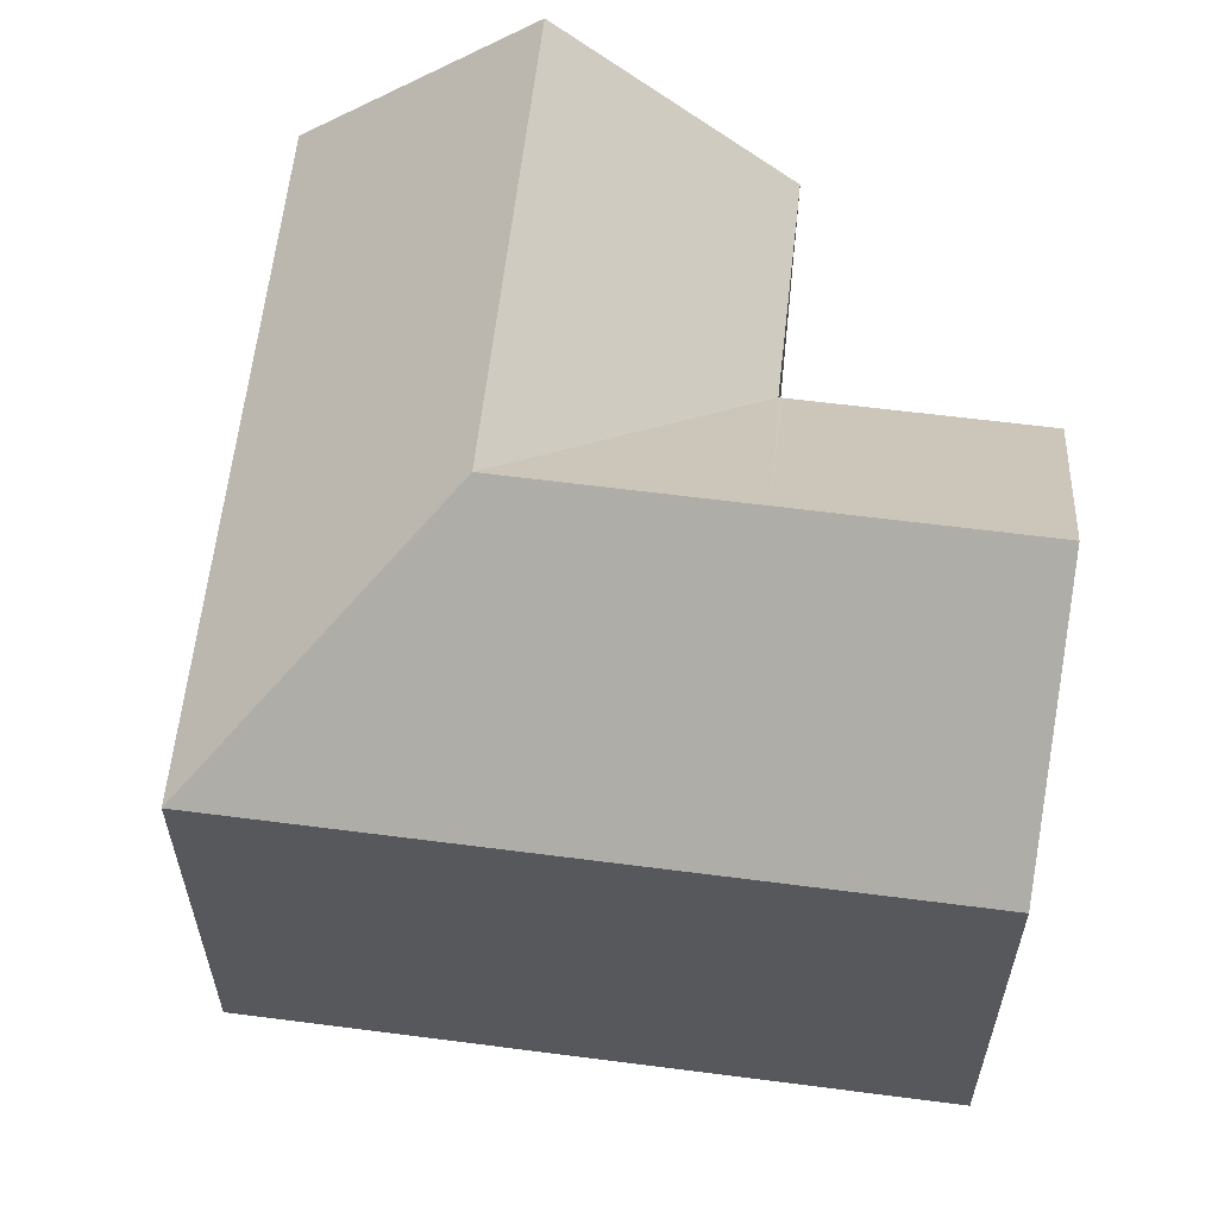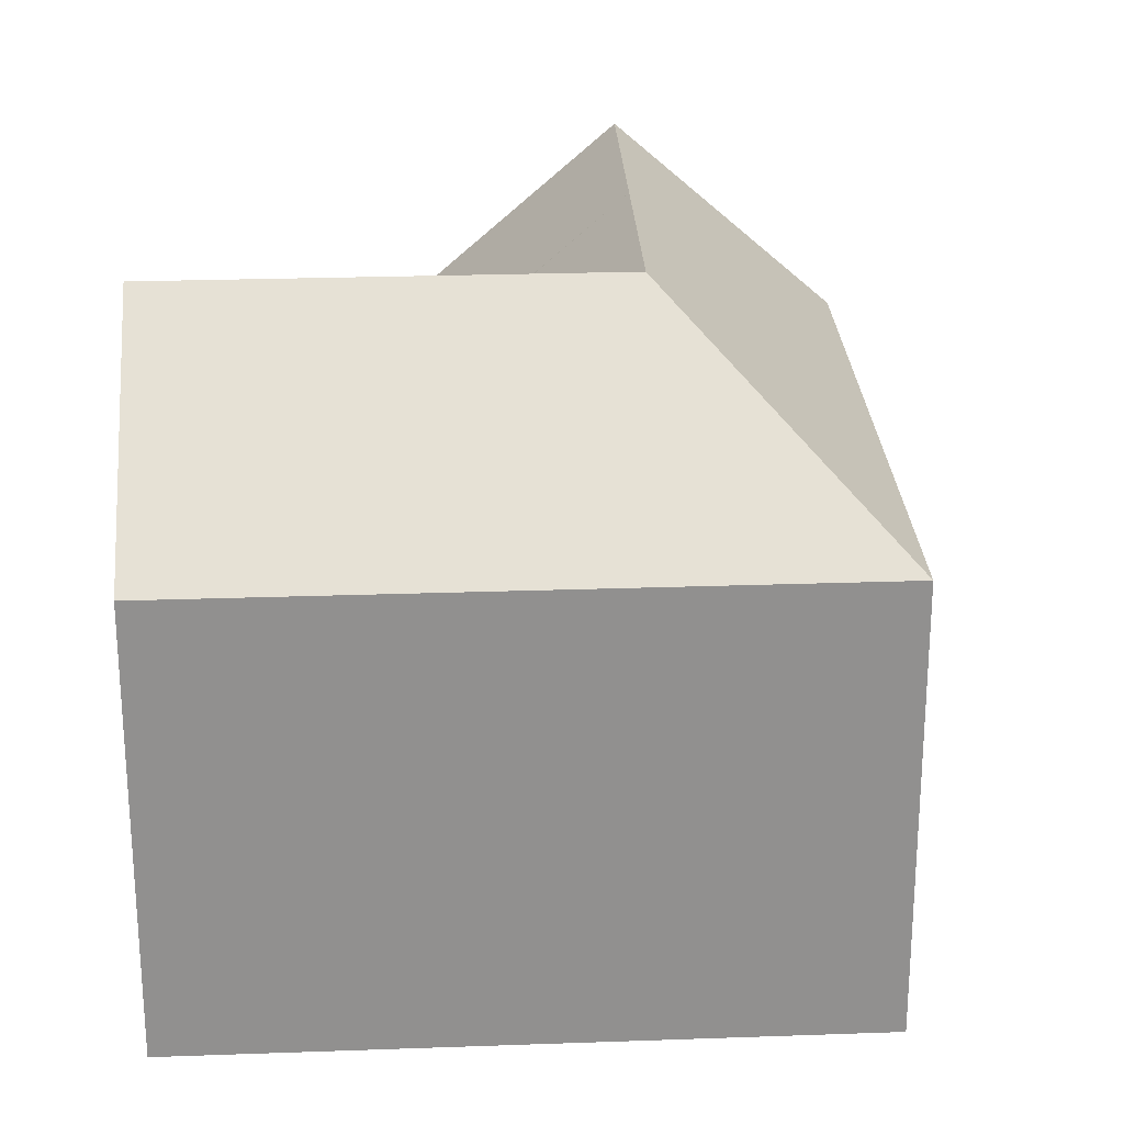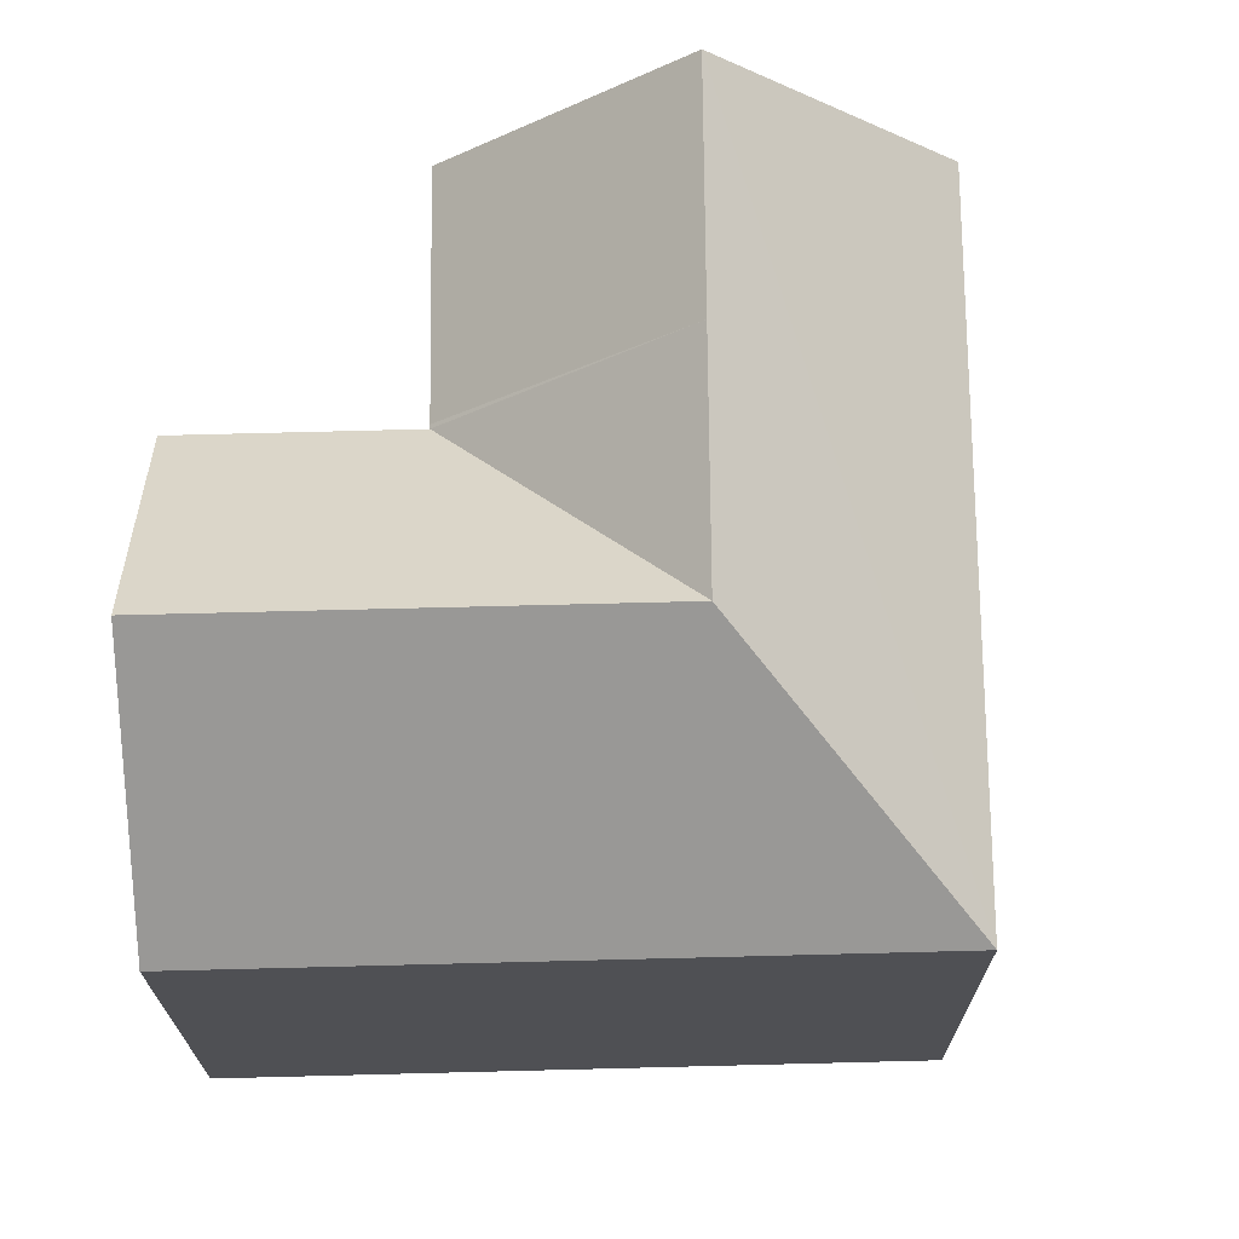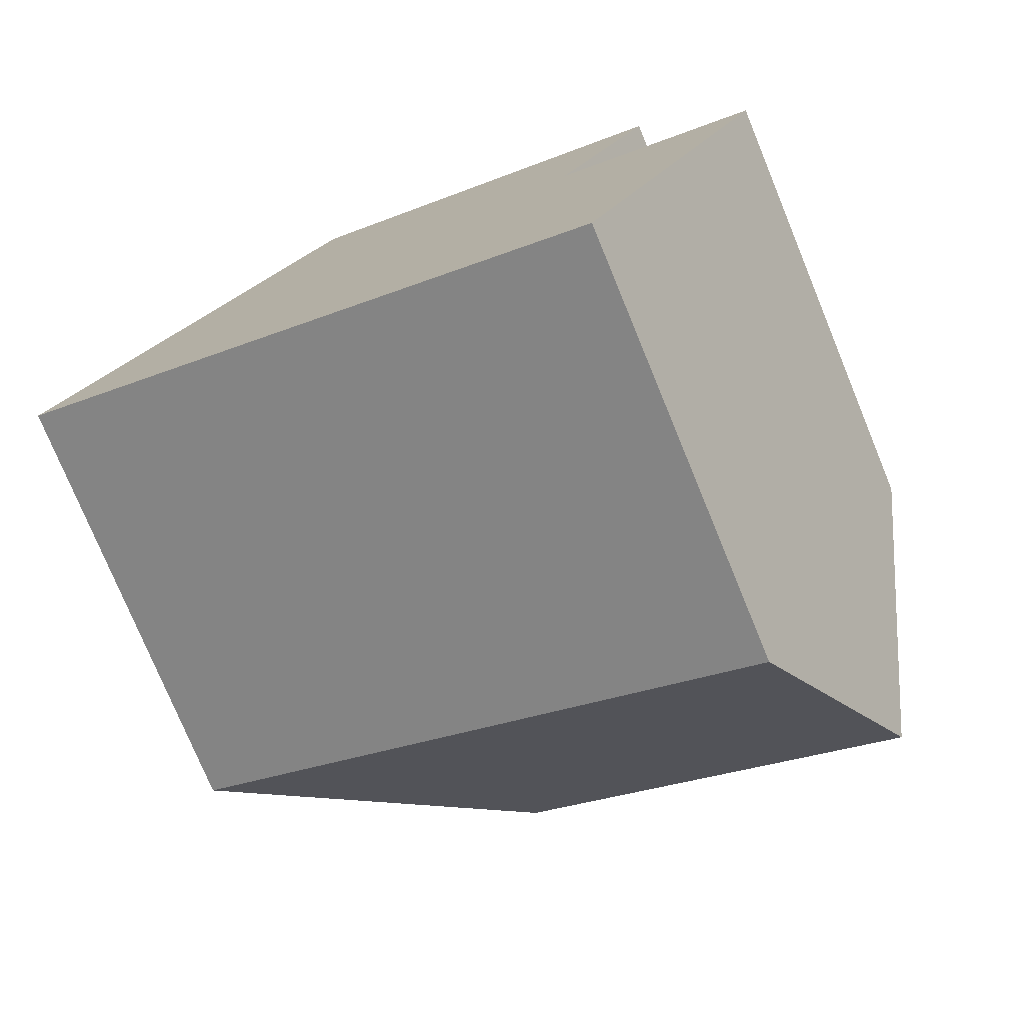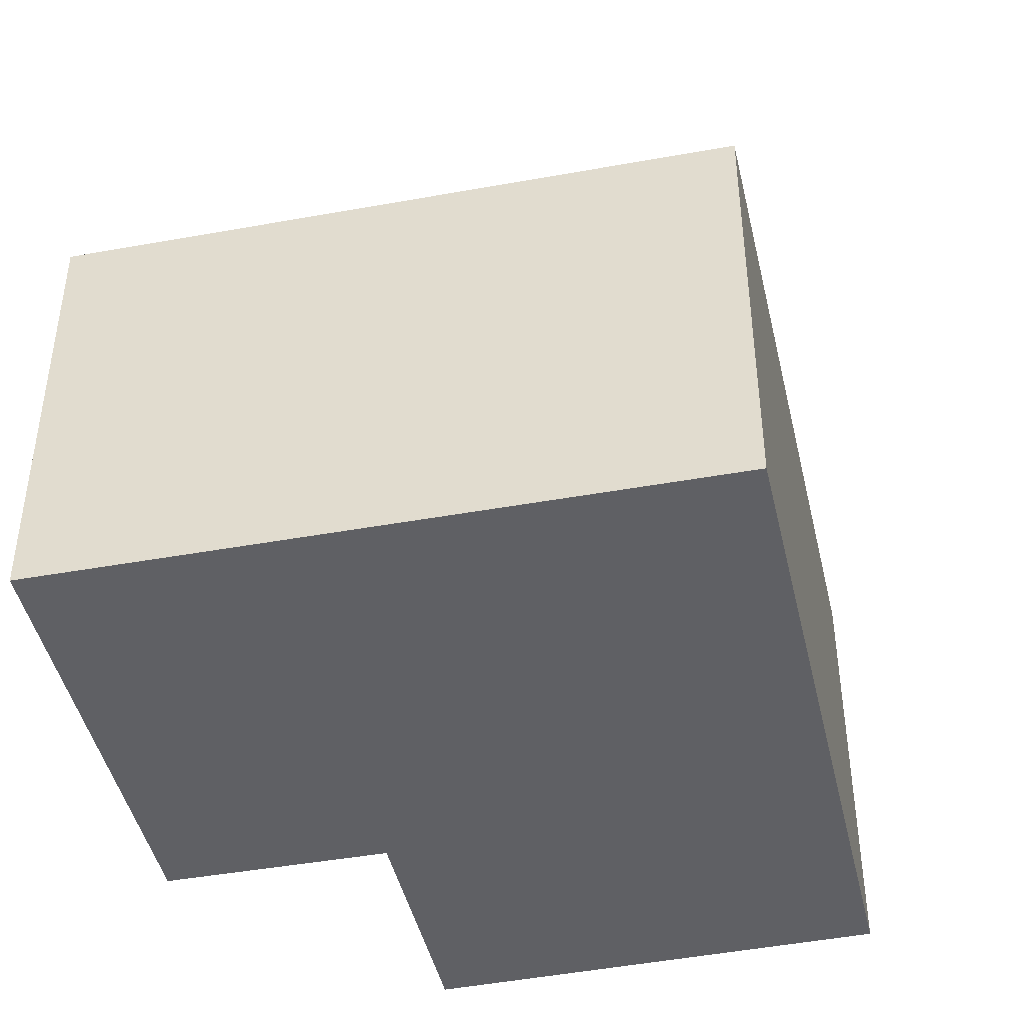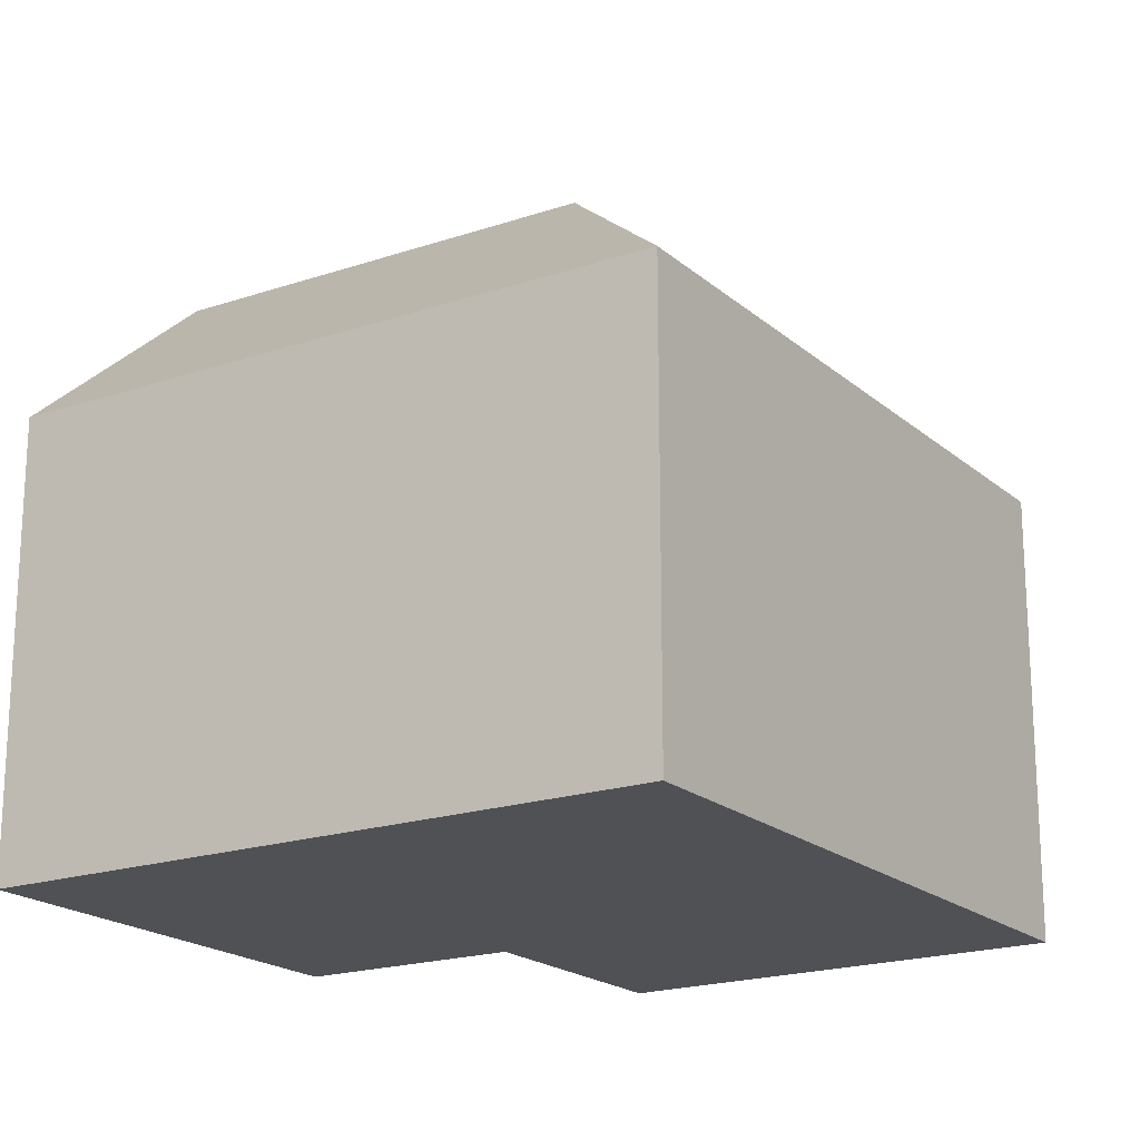
<metadata>
{"format":"obj","ext":"obj","renderer":"f3d","projection":"perspective","resolution":1024,"background":"white","views":[{"elev":61.2,"azim":-58.3,"up":"+Y"},{"elev":24.6,"azim":-158.2,"up":"+Y"},{"elev":70.8,"azim":-156.3,"up":"+Y"},{"elev":-76.6,"azim":22.4,"up":"+Z"},{"elev":-44.5,"azim":-142.9,"up":"+Y"},{"elev":-19.5,"azim":-122.6,"up":"+Y"}]}
</metadata>
<code>
v  12.43 15.77 0.347
v  19.69 10.96 3.11
v  17.35 15.77 -1.961
v  14.72 10.95 5.45
v  7.317 15.77 2.75
v  14.64 10.95 5.49
v  10.14 10.95 -4.762
v  0 10.95 6.703e-16
v  15 10.95 -7.046
v  12.03 15.77 13.27
v  4.626 10.95 10.31
v  6.968 10.95 15.53
v  9.65 15.77 7.95
v  14.68 10.94 5.587
v  17.14 10.91 10.98
v  17.14 -6.725e-16 10.98
v  14.64 -3.362e-16 5.49
v  14.68 -3.421e-16 5.587
v  19.69 -1.904e-16 3.11
v  15 4.314e-16 -7.046
v  17.35 1.201e-16 -1.961
v  14.72 -3.337e-16 5.45
v  12.03 -8.122e-16 13.27
v  6.968 -9.511e-16 15.53
v  0 0 0
v  10.14 2.916e-16 -4.762
v  4.626 -6.313e-16 10.31
g defaultobject
f 1 2 3
f 2 1 4
f 4 1 5
f 4 5 6
f 5 7 8
f 7 5 1
f 7 1 9
f 9 1 3
f 10 11 12
f 11 10 8
f 8 10 13
f 8 13 5
f 14 10 15
f 10 14 13
f 13 14 6
f 5 13 6
f 16 14 15
f 14 16 6
f 6 16 17
f 17 16 18
f 2 9 3
f 9 2 19
f 9 19 20
f 20 19 21
f 17 4 6
f 4 17 2
f 2 17 19
f 19 17 22
f 12 15 10
f 15 12 16
f 16 12 23
f 23 12 24
f 20 7 9
f 7 20 8
f 8 20 25
f 25 20 26
f 25 11 8
f 11 25 27
f 11 27 12
f 12 27 24
f 21 26 20
f 26 21 25
f 25 21 19
f 25 19 22
f 25 22 17
f 25 17 27
f 27 17 18
f 27 18 16
f 27 16 23
f 27 23 24

</code>
